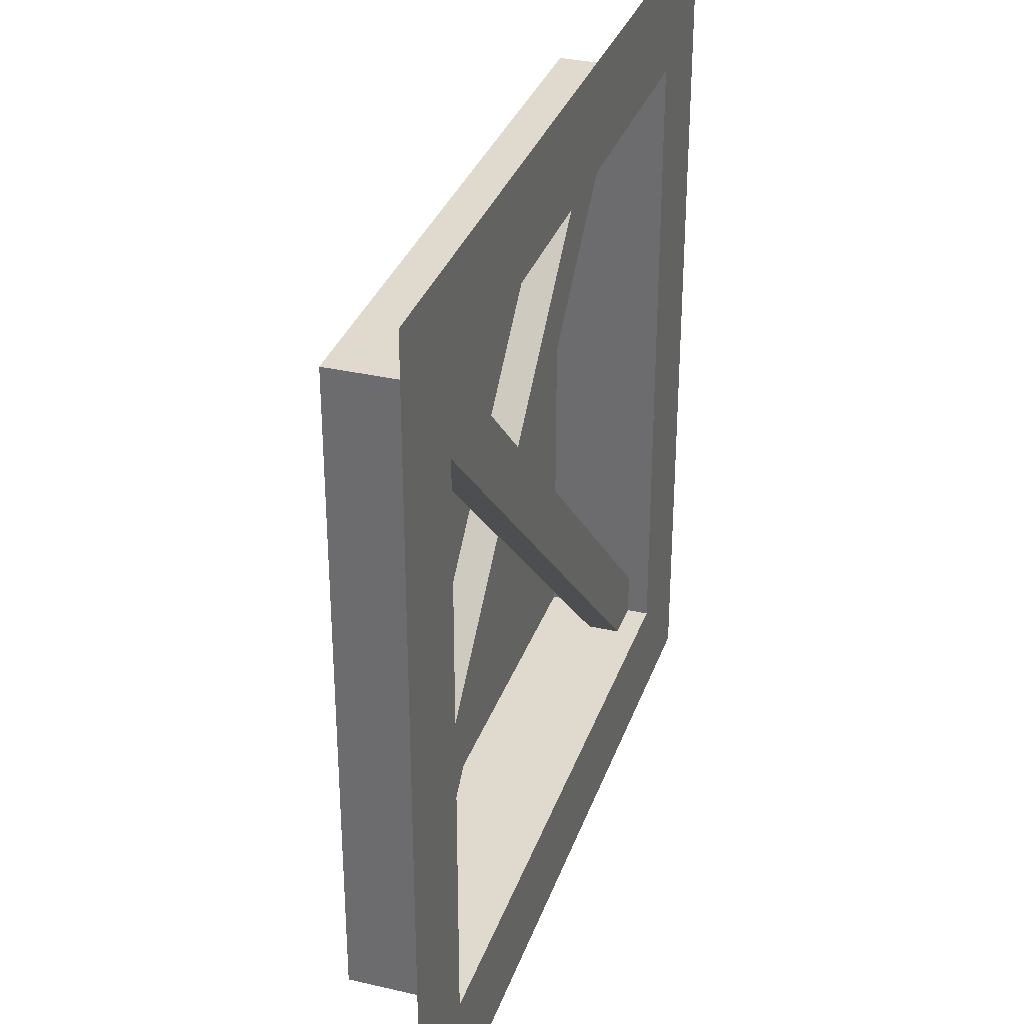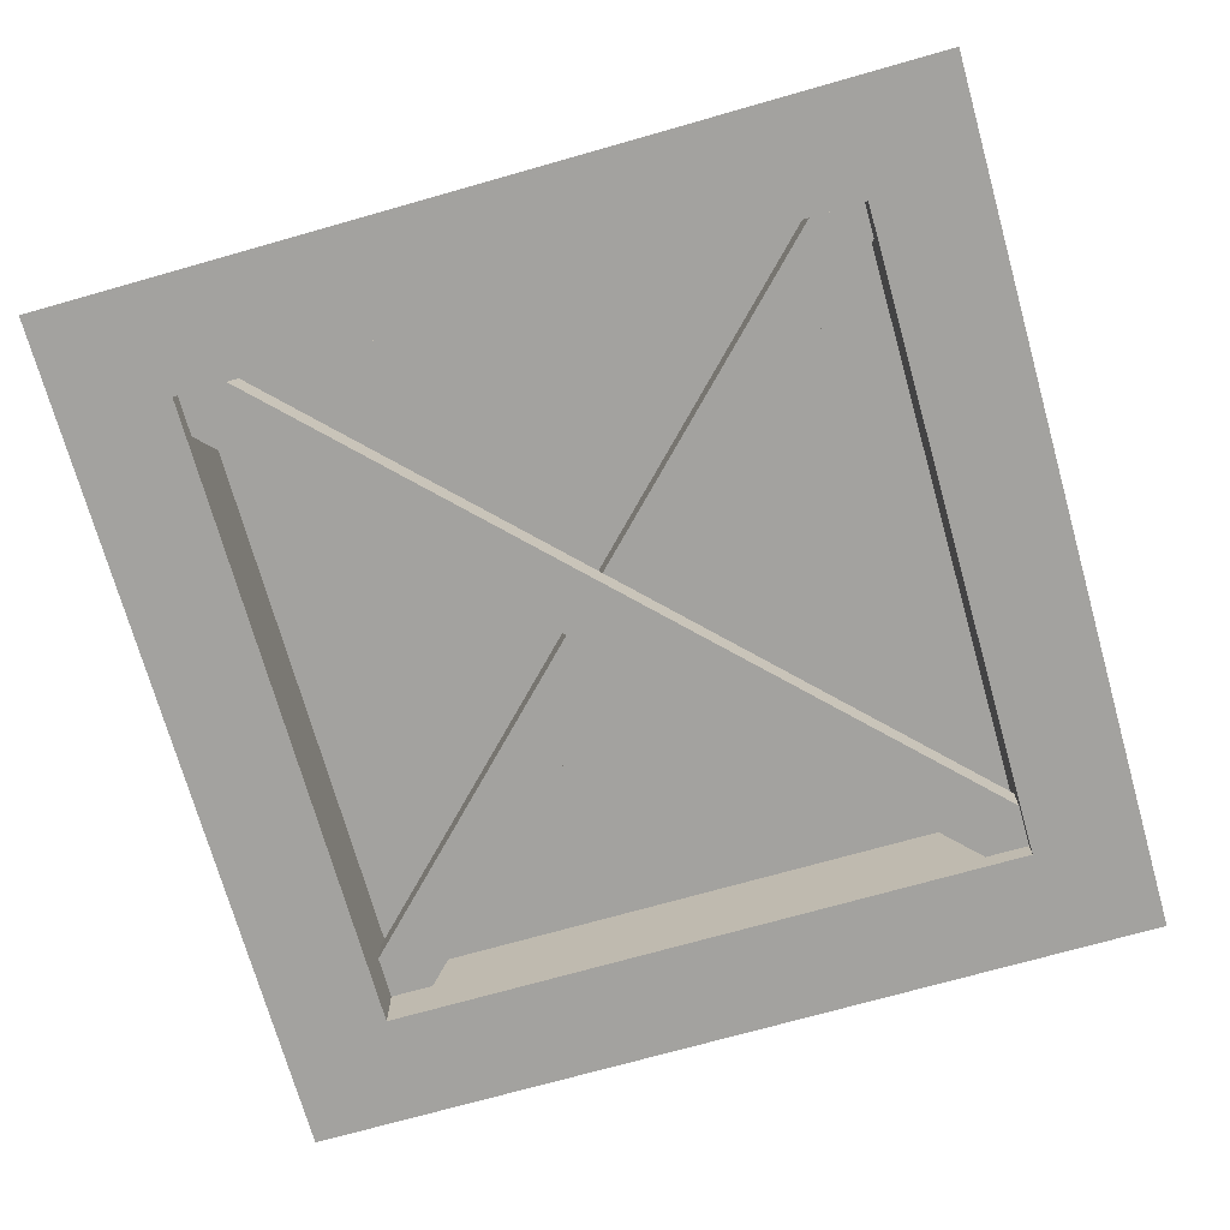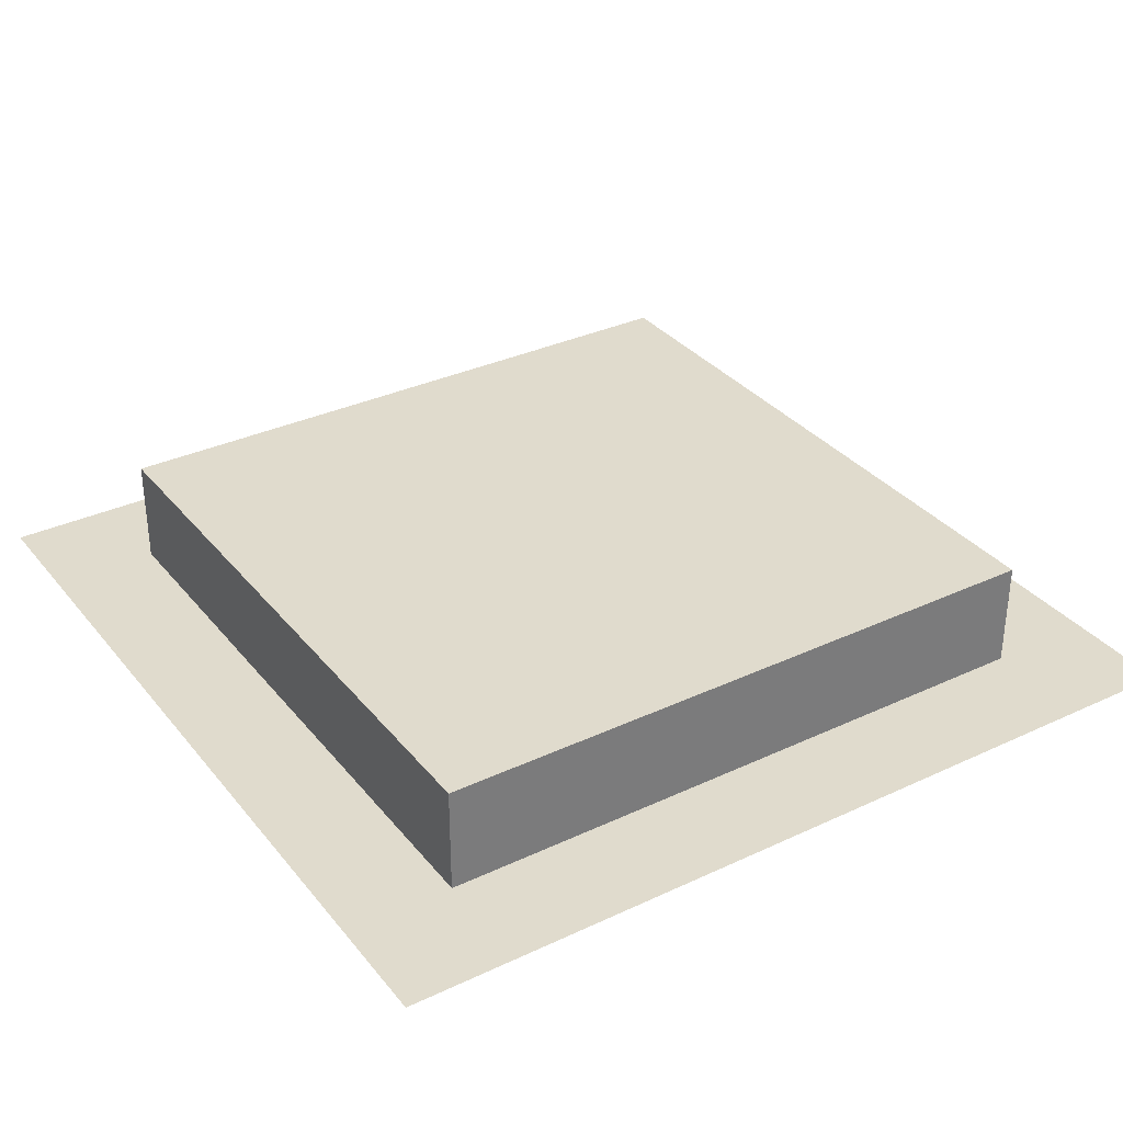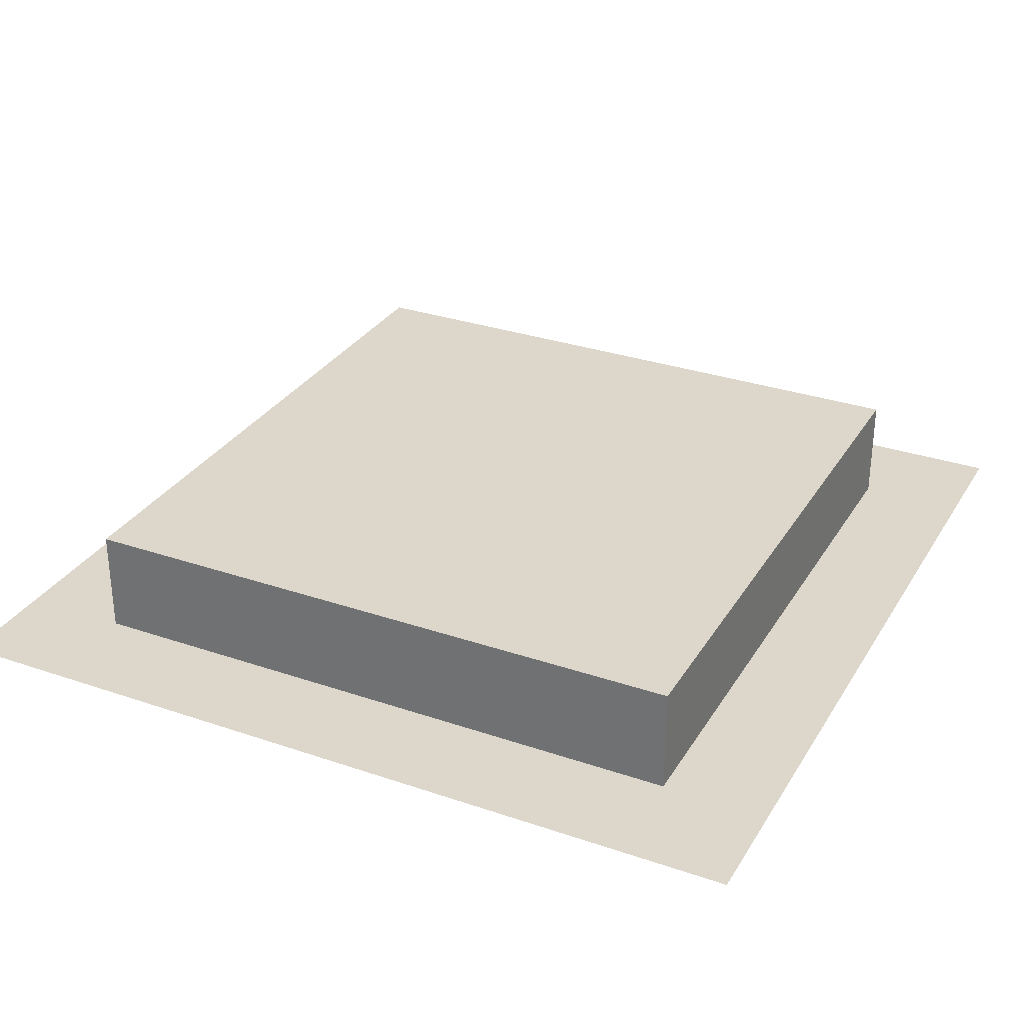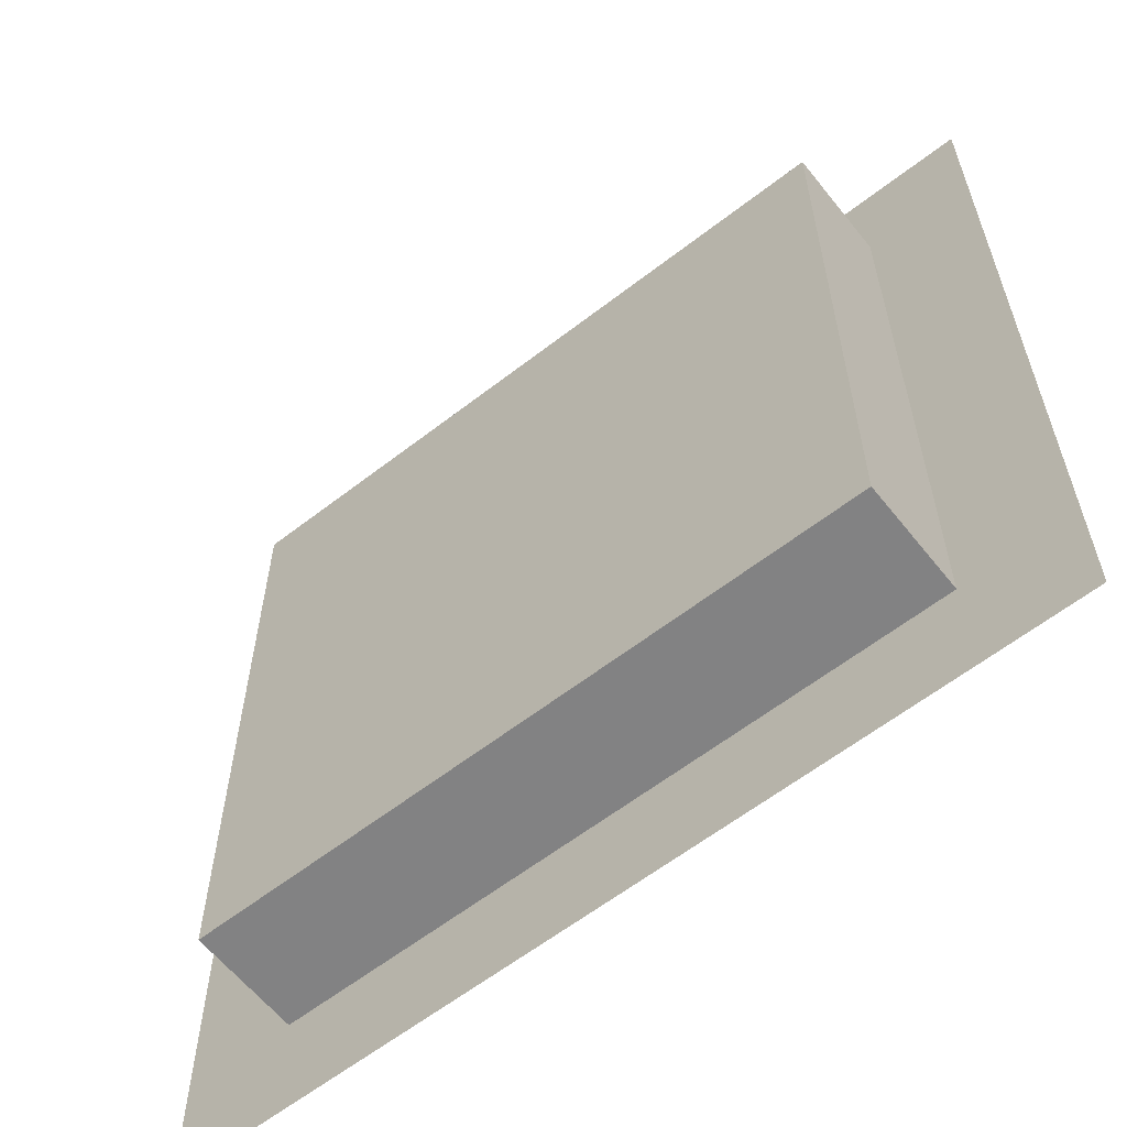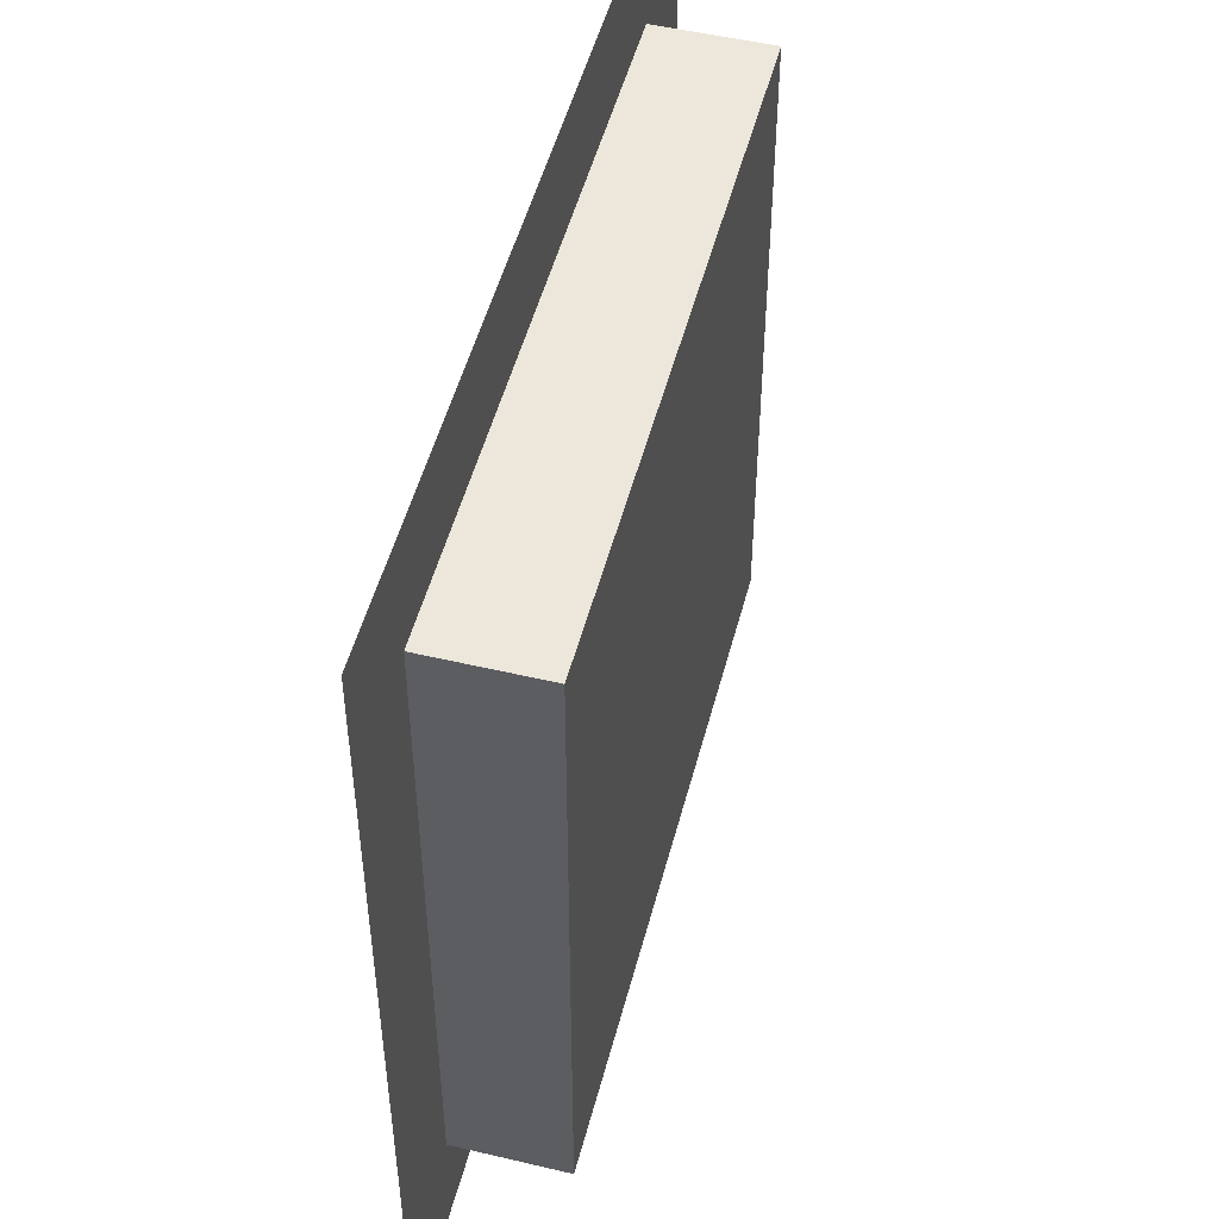
<metadata>
{"format":"obj","ext":"obj","renderer":"f3d","projection":"perspective","resolution":1024,"background":"white","views":[{"elev":32.9,"azim":-72.2,"up":"+Z"},{"elev":-72.5,"azim":15.8,"up":"+Y"},{"elev":33.3,"azim":147.3,"up":"+Y"},{"elev":30.7,"azim":-153.8,"up":"+Y"},{"elev":-60.9,"azim":-141.6,"up":"+Z"},{"elev":50.7,"azim":104.5,"up":"+Z"}]}
</metadata>
<code>
o FrontBeam
v 1.5 0.1 -1.5
v -1.5 0.1 1.5
v 1.5 0.1 -1.3
v -1.3 0.1 1.5
v -1.3 0.25 1.5
v 1.5 0.25 -1.3
v 1.3 0.1 -1.5
v 1.3 0.25 -1.5
v -1.5 0.1 1.3
v -1.5 0.25 1.3
f 3 6 5
f 3 5 4
f 7 9 10
f 7 10 8
f 2 9 3
f 2 3 4
f 1 3 9
f 1 9 7
o BackBeam
v 1.5 0.25 1.5
v -1.5 0.25 -1.5
v 1.3 0.25 1.5
v -1.5 0.25 -1.3
v -1.5 0.4 -1.3
v 1.3 0.4 1.5
v 1.5 0.25 1.3
v 1.5 0.4 1.3
v -1.3 0.25 -1.5
v -1.3 0.4 -1.5
f 13 16 15
f 13 15 14
f 17 19 20
f 17 20 18
f 12 19 13
f 12 13 14
f 11 13 19
f 11 19 17
o Panel
v -1.5 -0 -1.5
v -1.5 -0 1.5
v 1.5 0 1.5
v 1.5 0.5 -1.5
v 1.5 0.5 1.5
v -1.5 0.5 1.5
v -1.5 0.5 -1.5
v -2 -0 2
v 2 0 2
v 1.5 0 -1.5
v 2 0 -2
v -2 -0 -2
f 30 23 25
f 30 25 24
f 23 22 26
f 23 26 25
f 21 30 24
f 21 24 27
f 22 21 27
f 22 27 26
f 25 26 27
f 25 27 24
f 29 23 30
f 29 30 31
f 32 21 22
f 32 22 28
f 21 32 31
f 21 31 30
f 22 23 29
f 22 29 28

</code>
